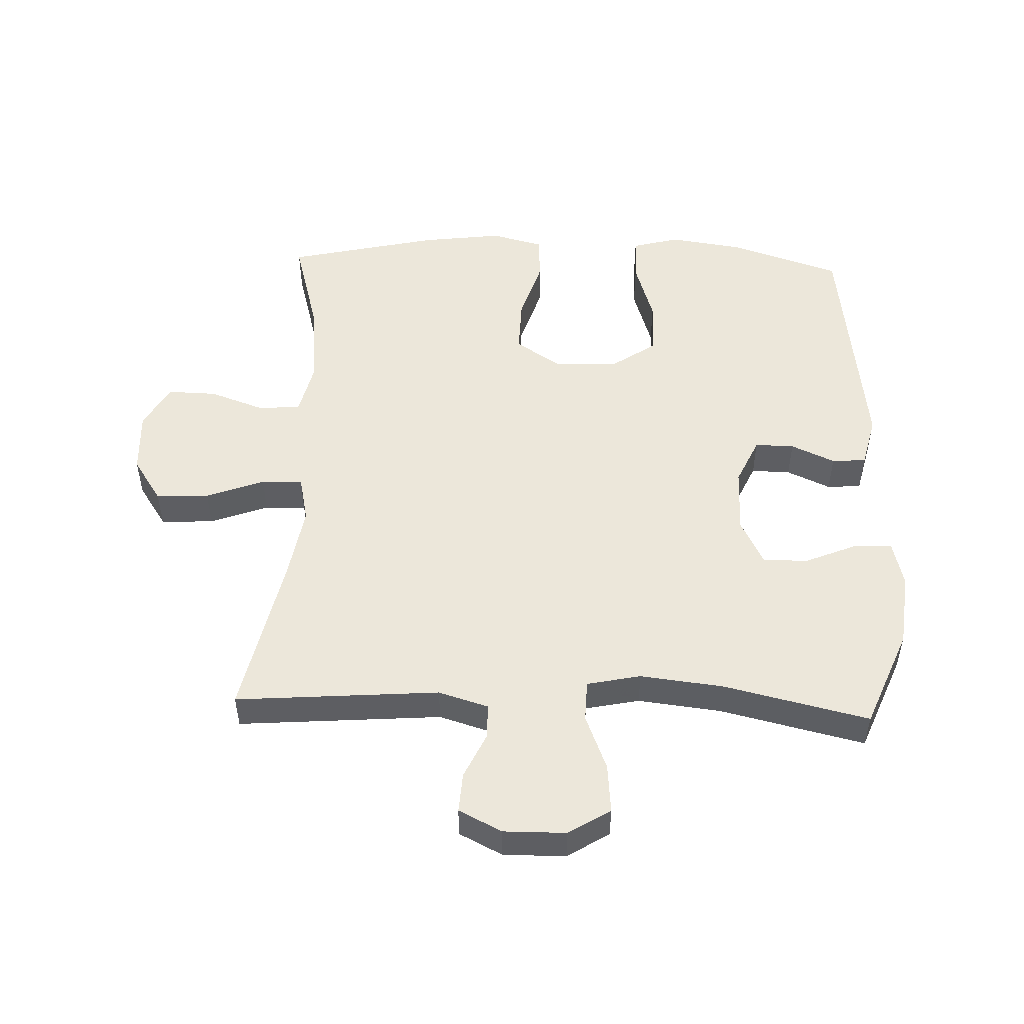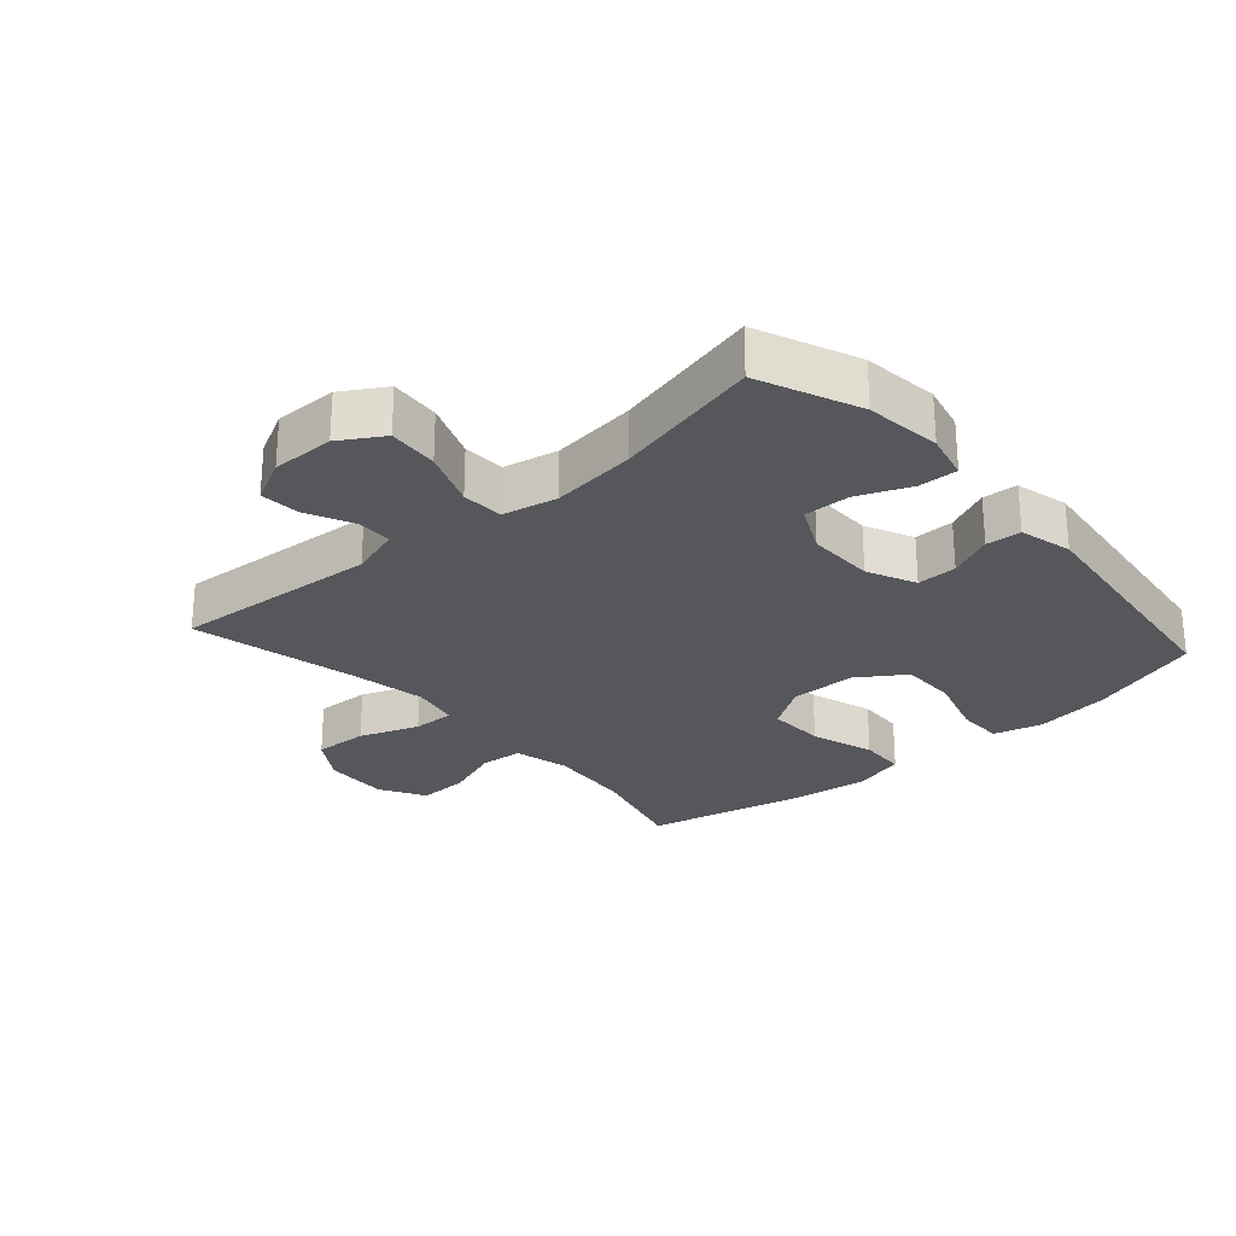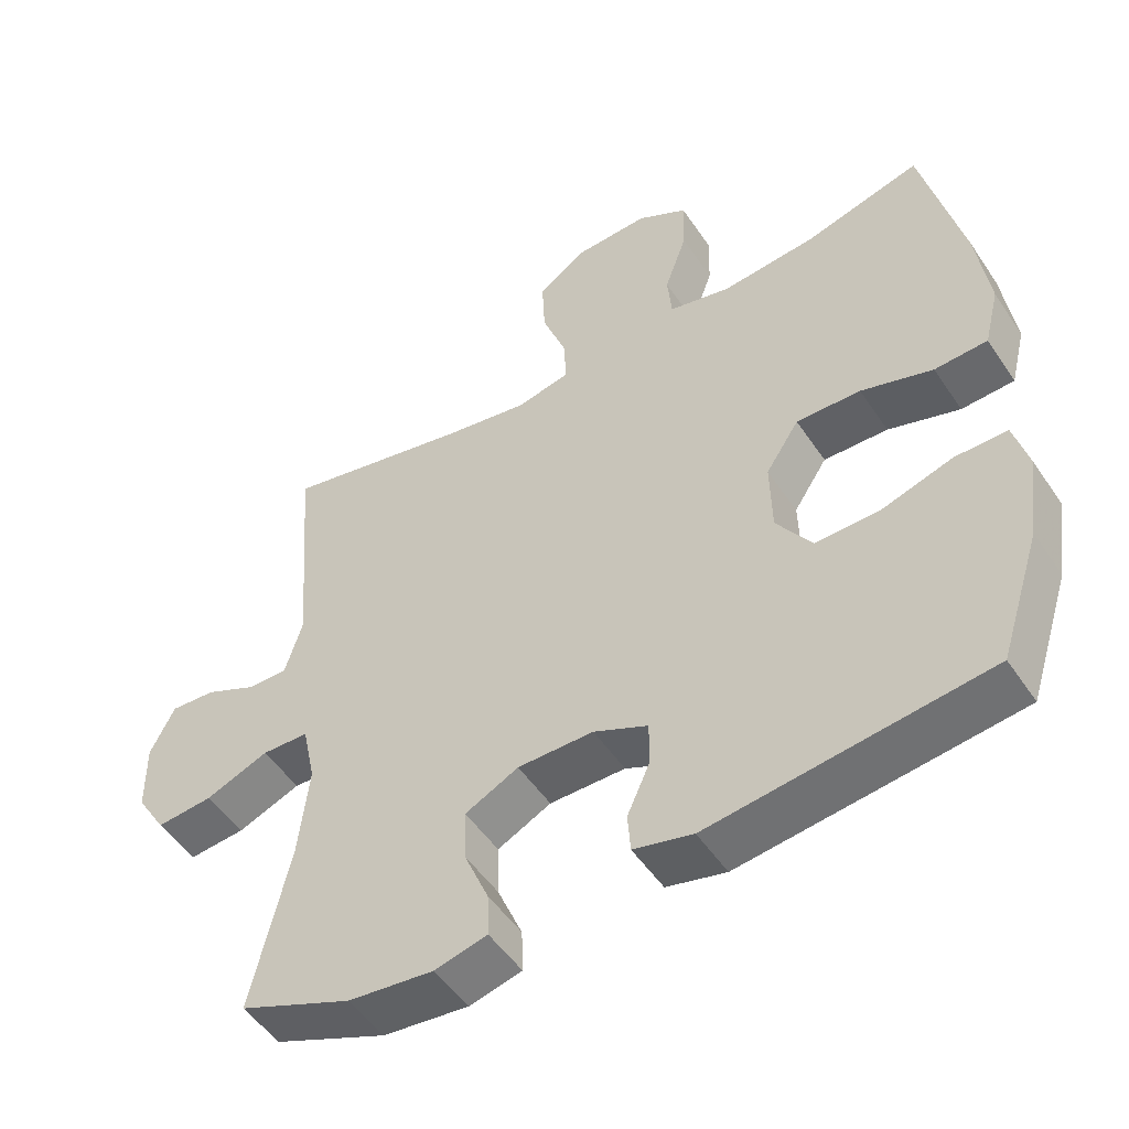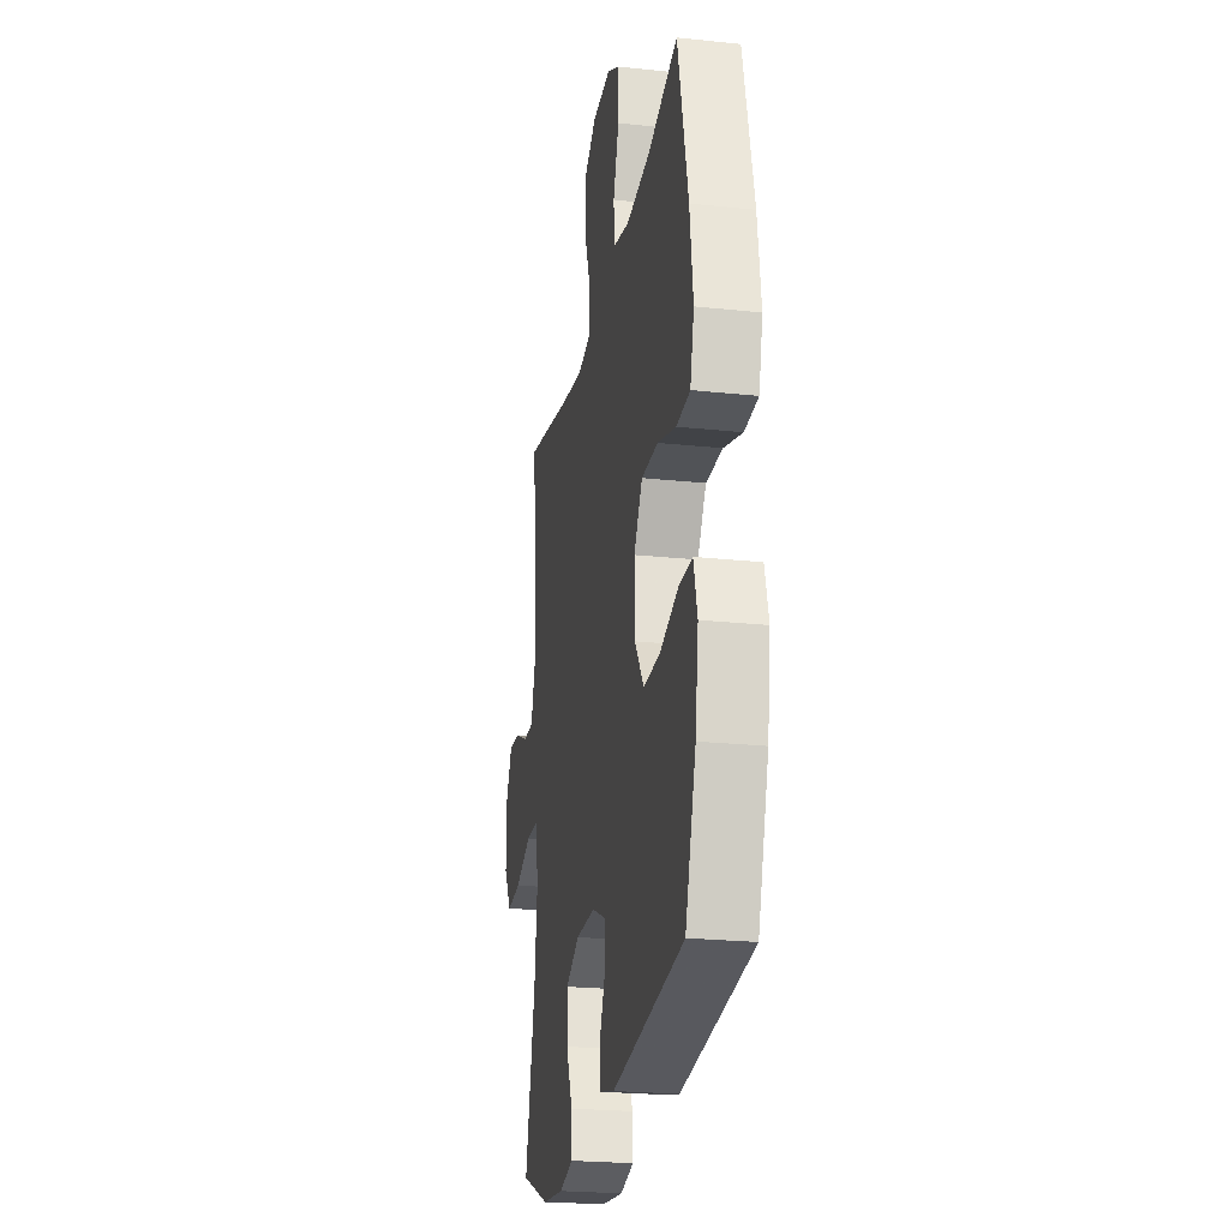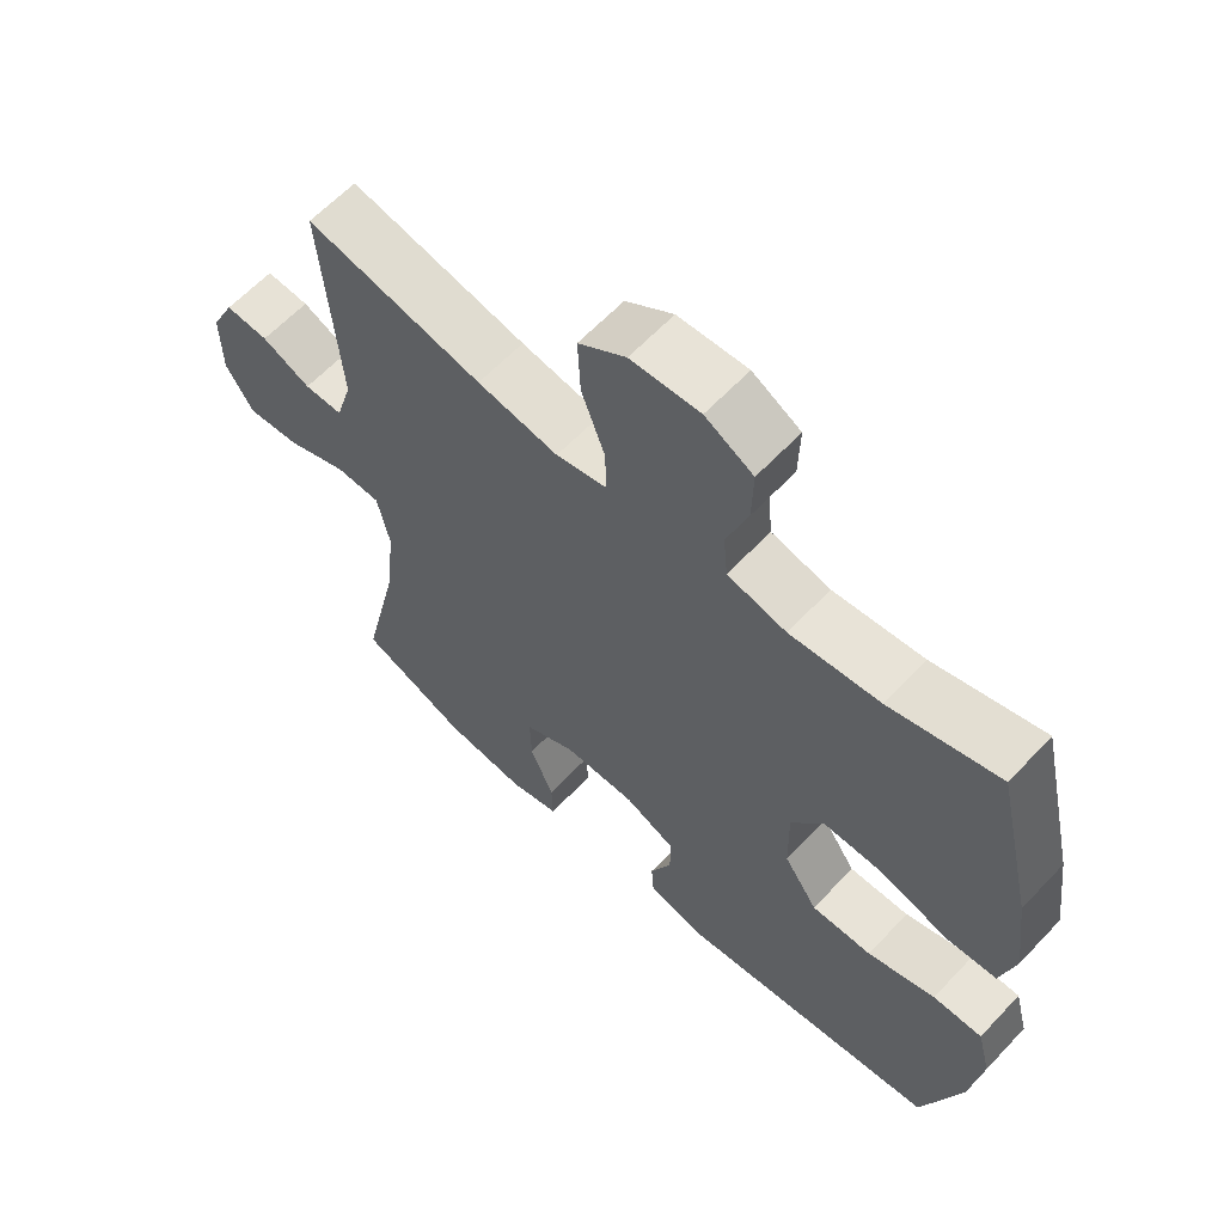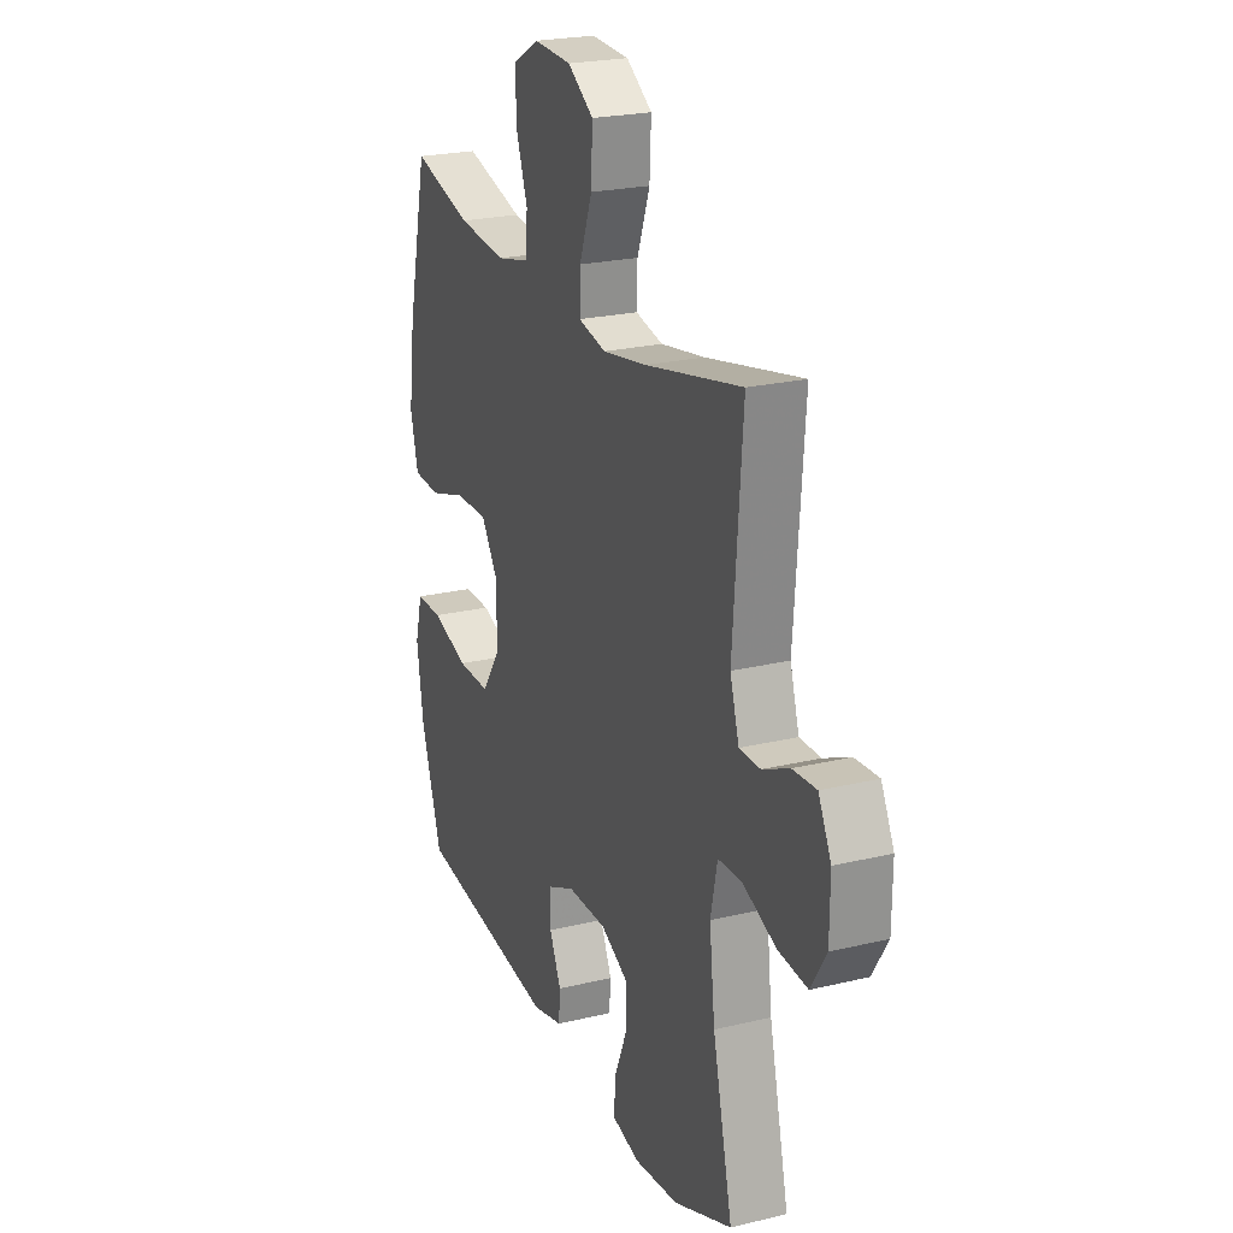
<metadata>
{"format":"obj","ext":"obj","renderer":"f3d","projection":"perspective","resolution":1024,"background":"white","views":[{"elev":50.9,"azim":92.1,"up":"+Y"},{"elev":-26.4,"azim":131.7,"up":"+Y"},{"elev":-50.9,"azim":-147.2,"up":"+Z"},{"elev":-23.5,"azim":-100.1,"up":"+Z"},{"elev":61.9,"azim":-136.9,"up":"+Z"},{"elev":23.0,"azim":67.7,"up":"+Z"}]}
</metadata>
<code>
v -0.5 0.07 0.5
v -0.34 0.07 0.456
v -0.209 0.07 0.443
v -0.123 0.07 0.463
v -0.117 0.07 0.529
v -0.148 0.07 0.616
v -0.15 0.07 0.694
v -0.08 0.07 0.733
v 0.021 0.07 0.728
v 0.09 0.07 0.682
v 0.086 0.07 0.598
v 0.052 0.07 0.506
v 0.05 0.07 0.441
v 0.124 0.07 0.425
v 0.242 0.07 0.445
v 0.5 0.07 0.5
v 0.475 0.07 0.179
v 0.499 0.07 0.1
v 0.555 0.07 0.1
v 0.626 0.07 0.133
v 0.689 0.07 0.137
v 0.723 0.07 0.069
v 0.722 0.07 -0.029
v 0.681 0.07 -0.095
v 0.603 0.07 -0.088
v 0.515 0.07 -0.053
v 0.45 0.07 -0.055
v 0.432 0.07 -0.14
v 0.447 0.07 -0.271
v 0.5 0.07 -0.5
v 0.344 0.07 -0.564
v 0.226 0.07 -0.577
v 0.153 0.07 -0.559
v 0.155 0.07 -0.499
v 0.189 0.07 -0.418
v 0.191 0.07 -0.346
v 0.117 0.07 -0.309
v 0.012 0.07 -0.309
v -0.063 0.07 -0.343
v -0.062 0.07 -0.405
v -0.031 0.07 -0.474
v -0.035 0.07 -0.528
v -0.117 0.07 -0.548
v -0.5 0.07 -0.5
v -0.557 0.07 -0.325
v -0.574 0.07 -0.208
v -0.554 0.07 -0.133
v -0.482 0.07 -0.133
v -0.383 0.07 -0.164
v -0.295 0.07 -0.165
v -0.246 0.07 -0.093
v -0.244 0.07 0.009
v -0.29 0.07 0.079
v -0.379 0.07 0.077
v -0.478 0.07 0.046
v -0.551 0.07 0.05
v -0.572 0.07 0.133
v -0.555 0.07 0.262
v -0.5 0 0.5
v -0.34 0 0.456
v -0.209 0 0.443
v -0.123 0 0.463
v -0.117 0 0.529
v -0.148 0 0.616
v -0.15 0 0.694
v -0.08 0 0.733
v 0.021 0 0.728
v 0.09 0 0.682
v 0.086 0 0.598
v 0.052 0 0.506
v 0.05 0 0.441
v 0.124 0 0.425
v 0.242 0 0.445
v 0.5 0 0.5
v 0.475 0 0.179
v 0.499 0 0.1
v 0.555 0 0.1
v 0.626 0 0.133
v 0.689 0 0.137
v 0.723 0 0.069
v 0.722 0 -0.029
v 0.681 0 -0.095
v 0.603 0 -0.088
v 0.515 0 -0.053
v 0.45 0 -0.055
v 0.432 0 -0.14
v 0.447 0 -0.271
v 0.5 0 -0.5
v 0.344 0 -0.564
v 0.226 0 -0.577
v 0.153 0 -0.559
v 0.155 0 -0.499
v 0.189 0 -0.418
v 0.191 0 -0.346
v 0.117 0 -0.309
v 0.012 0 -0.309
v -0.063 0 -0.343
v -0.062 0 -0.405
v -0.031 0 -0.474
v -0.035 0 -0.528
v -0.117 0 -0.548
v -0.5 0 -0.5
v -0.557 0 -0.325
v -0.574 0 -0.208
v -0.554 0 -0.133
v -0.482 0 -0.133
v -0.383 0 -0.164
v -0.295 0 -0.165
v -0.246 0 -0.093
v -0.244 0 0.009
v -0.29 0 0.079
v -0.379 0 0.077
v -0.478 0 0.046
v -0.551 0 0.05
v -0.572 0 0.133
v -0.555 0 0.262
f 57 58 1 2
f 54 55 56 57
f 53 54 57 2
f 52 53 2 3
f 51 52 3 4
f 46 47 48 49
f 46 49 50
f 45 46 50
f 44 45 50
f 43 44 50 51
f 40 41 42 43
f 39 40 43 51
f 32 33 34 35
f 32 35 36
f 29 30 31 32
f 28 29 32 36
f 27 28 36 37
f 23 24 25 26
f 23 26 27
f 22 23 27
f 19 20 21 22
f 18 19 22 27
f 17 18 27 37
f 15 16 17 37
f 9 10 11 12
f 9 12 13
f 8 9 13
f 5 6 7 8
f 4 5 8 13
f 38 39 51 4
f 14 15 37 38
f 4 13 14 38
f 60 59 116 115
f 115 114 113 112
f 60 115 112 111
f 61 60 111 110
f 62 61 110 109
f 107 106 105 104
f 108 107 104
f 108 104 103
f 108 103 102
f 109 108 102 101
f 101 100 99 98
f 109 101 98 97
f 93 92 91 90
f 94 93 90
f 90 89 88 87
f 94 90 87 86
f 95 94 86 85
f 84 83 82 81
f 85 84 81
f 85 81 80
f 80 79 78 77
f 85 80 77 76
f 95 85 76 75
f 95 75 74 73
f 70 69 68 67
f 71 70 67
f 71 67 66
f 66 65 64 63
f 71 66 63 62
f 62 109 97 96
f 96 95 73 72
f 96 72 71 62
f 1 59 60 2
f 2 60 61 3
f 3 61 62 4
f 4 62 63 5
f 5 63 64 6
f 6 64 65 7
f 7 65 66 8
f 8 66 67 9
f 9 67 68 10
f 10 68 69 11
f 11 69 70 12
f 12 70 71 13
f 13 71 72 14
f 14 72 73 15
f 15 73 74 16
f 16 74 75 17
f 17 75 76 18
f 18 76 77 19
f 19 77 78 20
f 20 78 79 21
f 21 79 80 22
f 22 80 81 23
f 23 81 82 24
f 24 82 83 25
f 25 83 84 26
f 26 84 85 27
f 27 85 86 28
f 28 86 87 29
f 29 87 88 30
f 30 88 89 31
f 31 89 90 32
f 32 90 91 33
f 33 91 92 34
f 34 92 93 35
f 35 93 94 36
f 36 94 95 37
f 37 95 96 38
f 38 96 97 39
f 39 97 98 40
f 40 98 99 41
f 41 99 100 42
f 42 100 101 43
f 43 101 102 44
f 44 102 103 45
f 45 103 104 46
f 46 104 105 47
f 47 105 106 48
f 48 106 107 49
f 49 107 108 50
f 50 108 109 51
f 51 109 110 52
f 52 110 111 53
f 53 111 112 54
f 54 112 113 55
f 55 113 114 56
f 56 114 115 57
f 57 115 116 58
f 58 116 59 1

</code>
